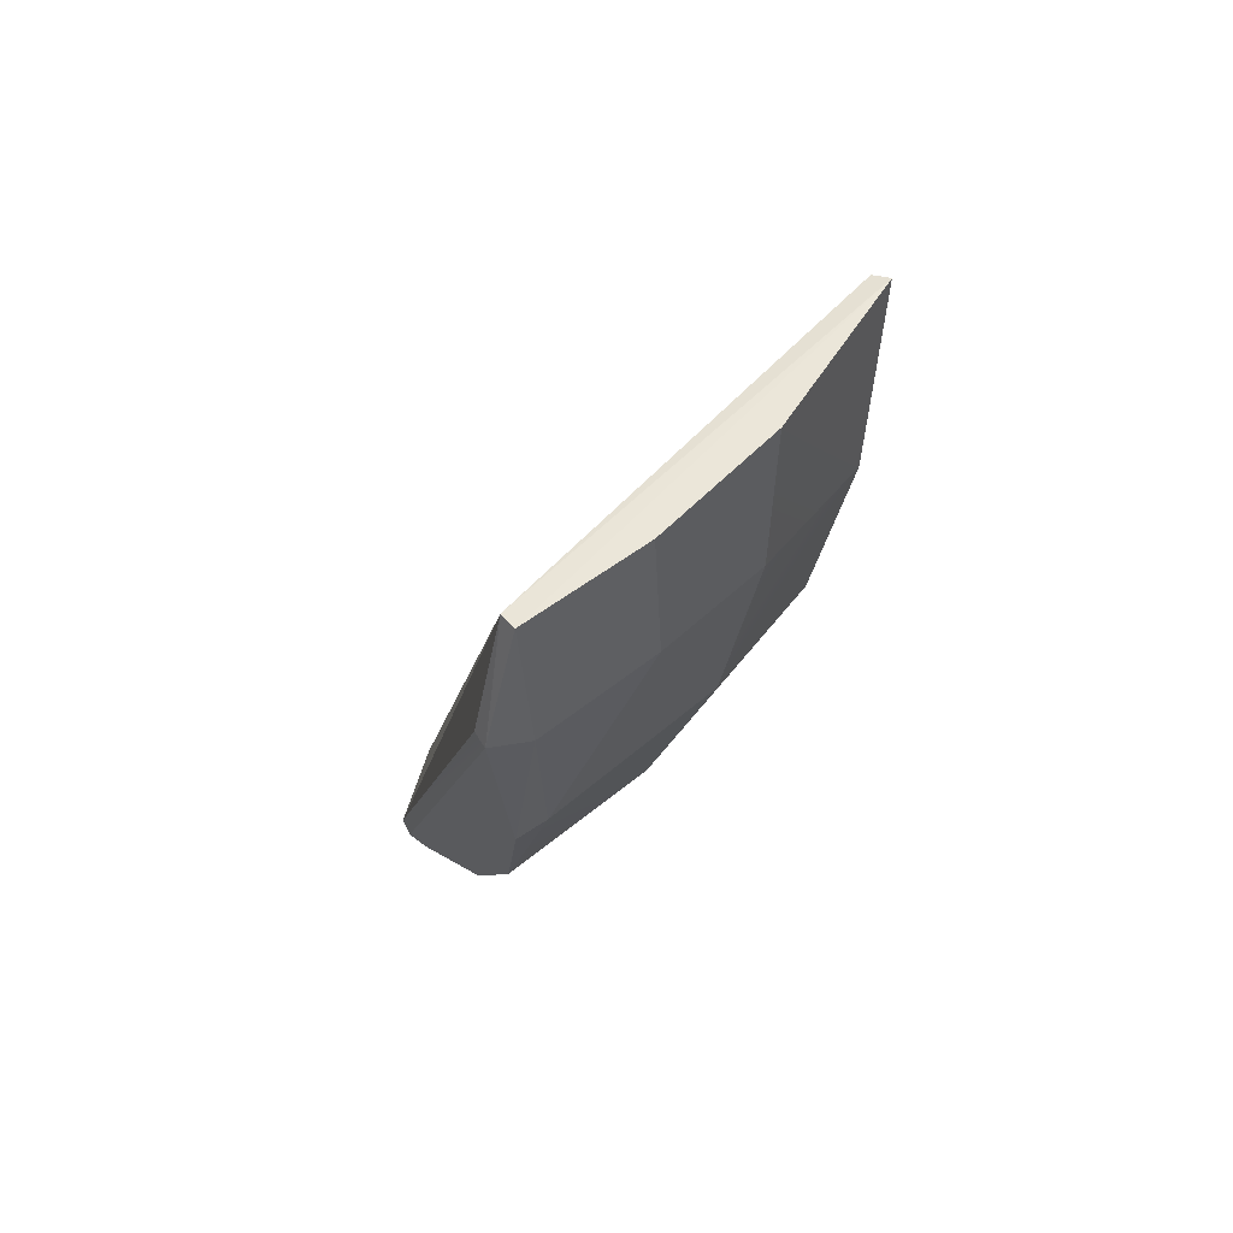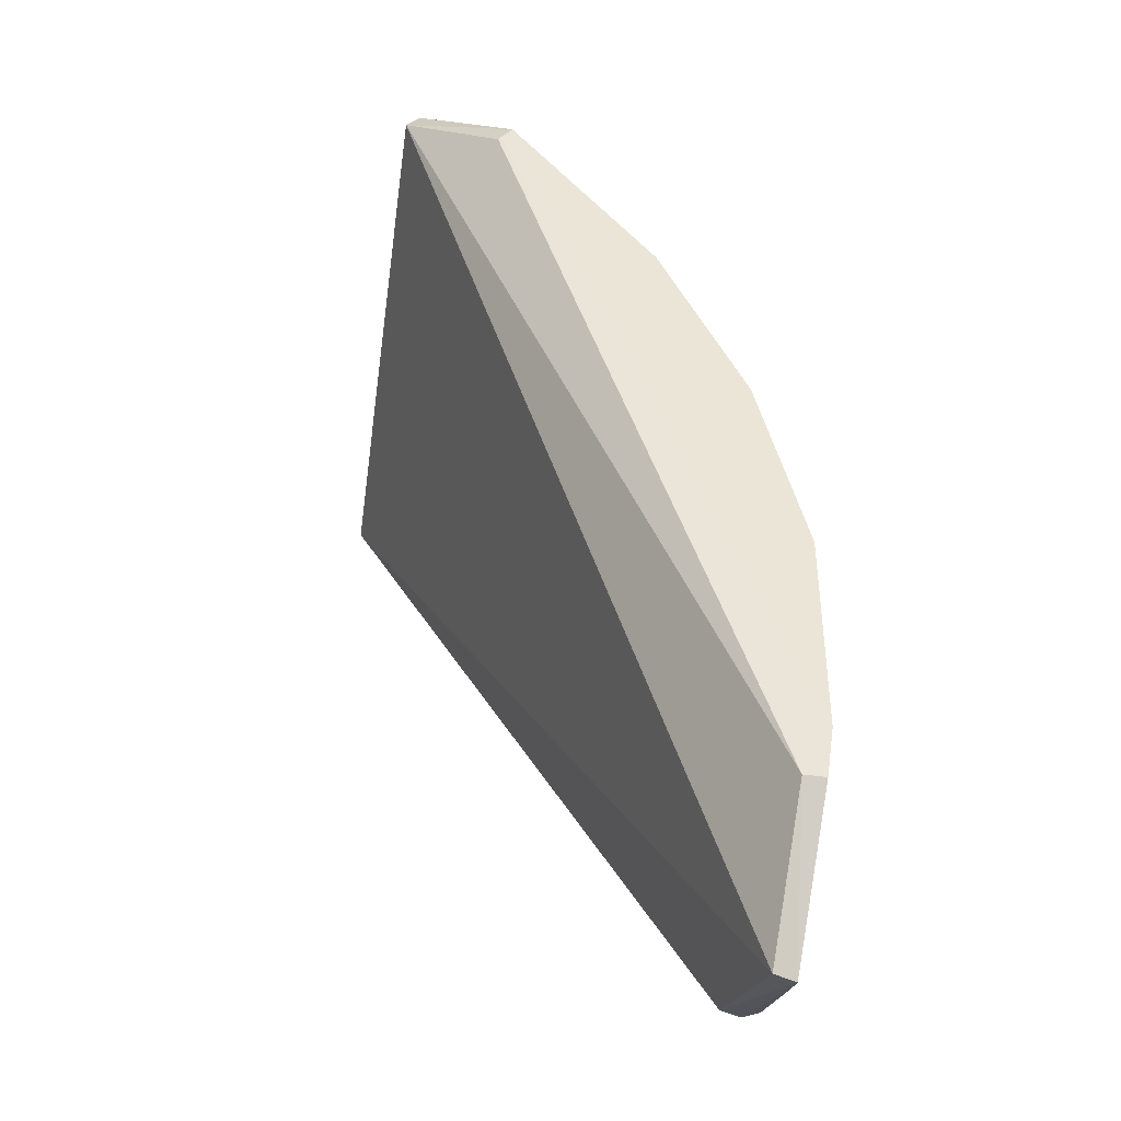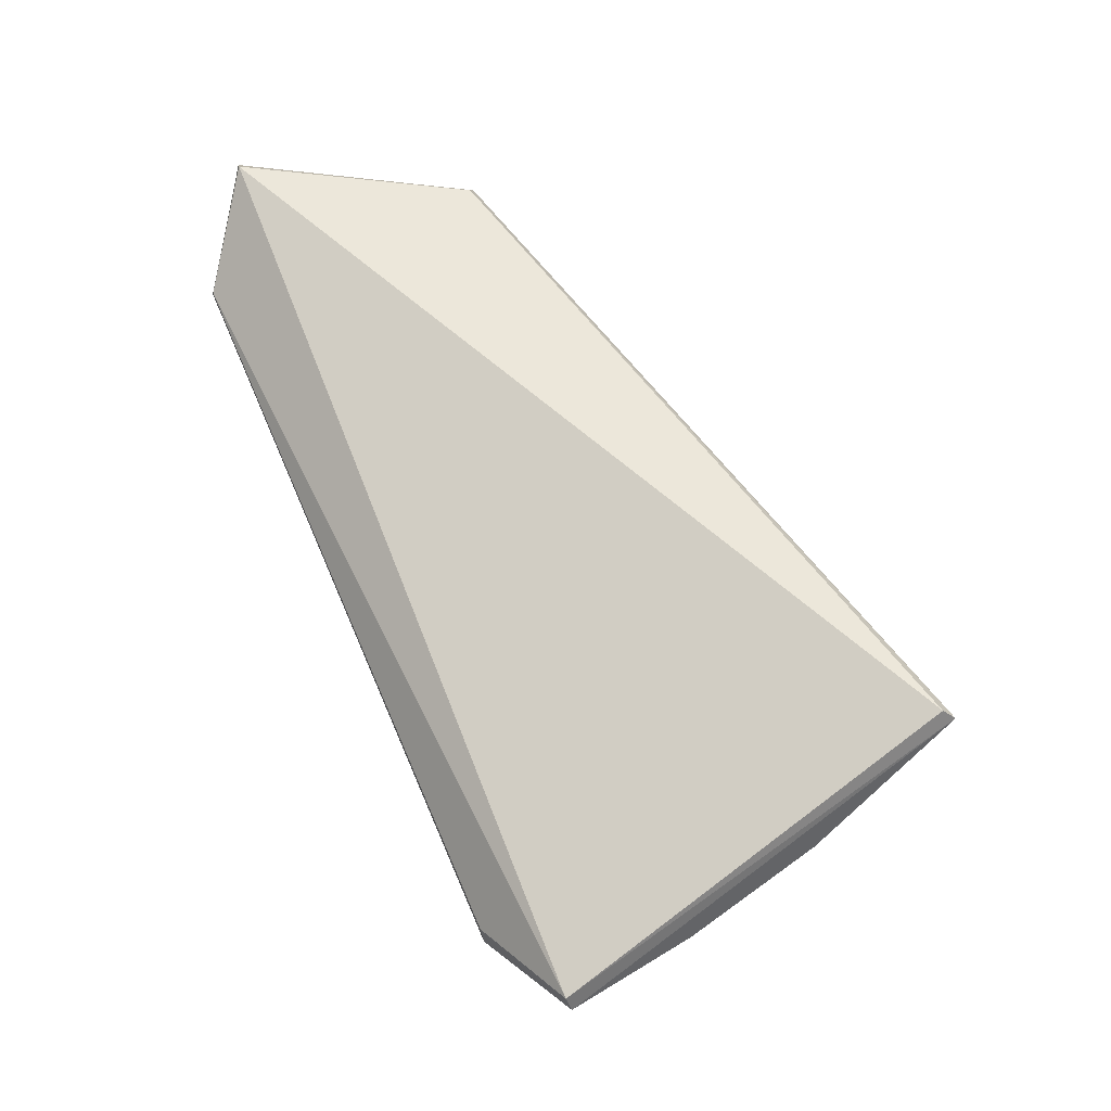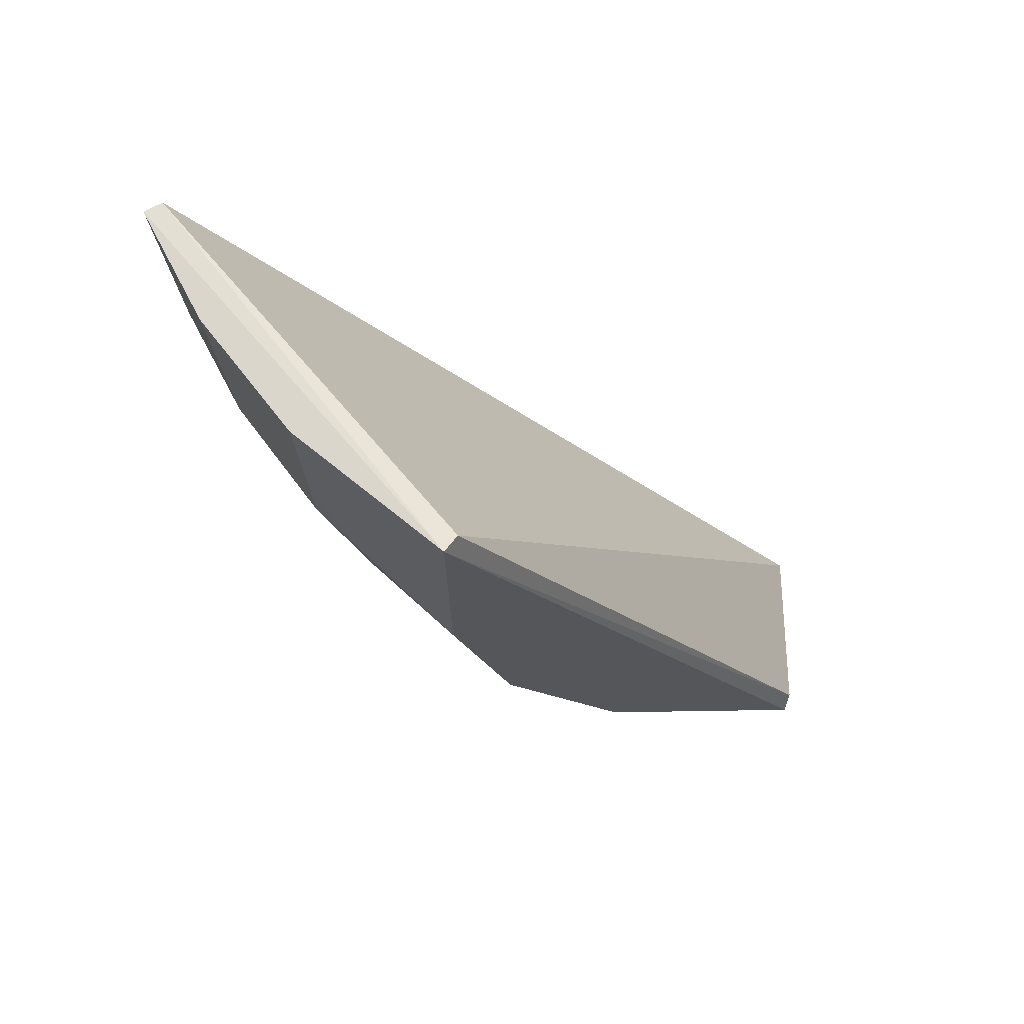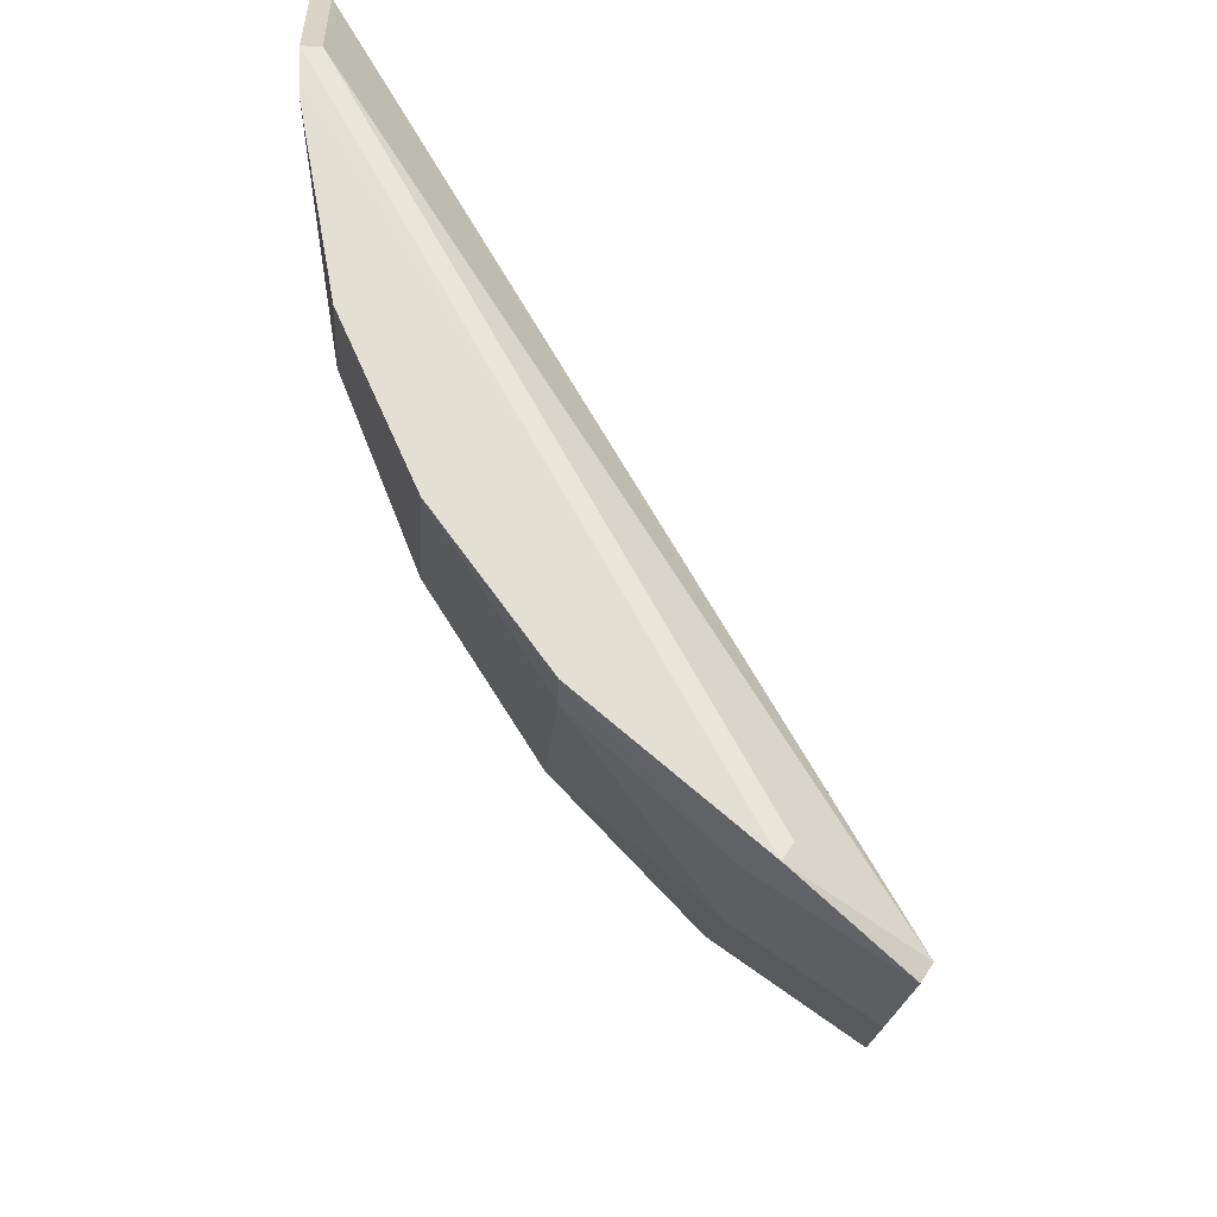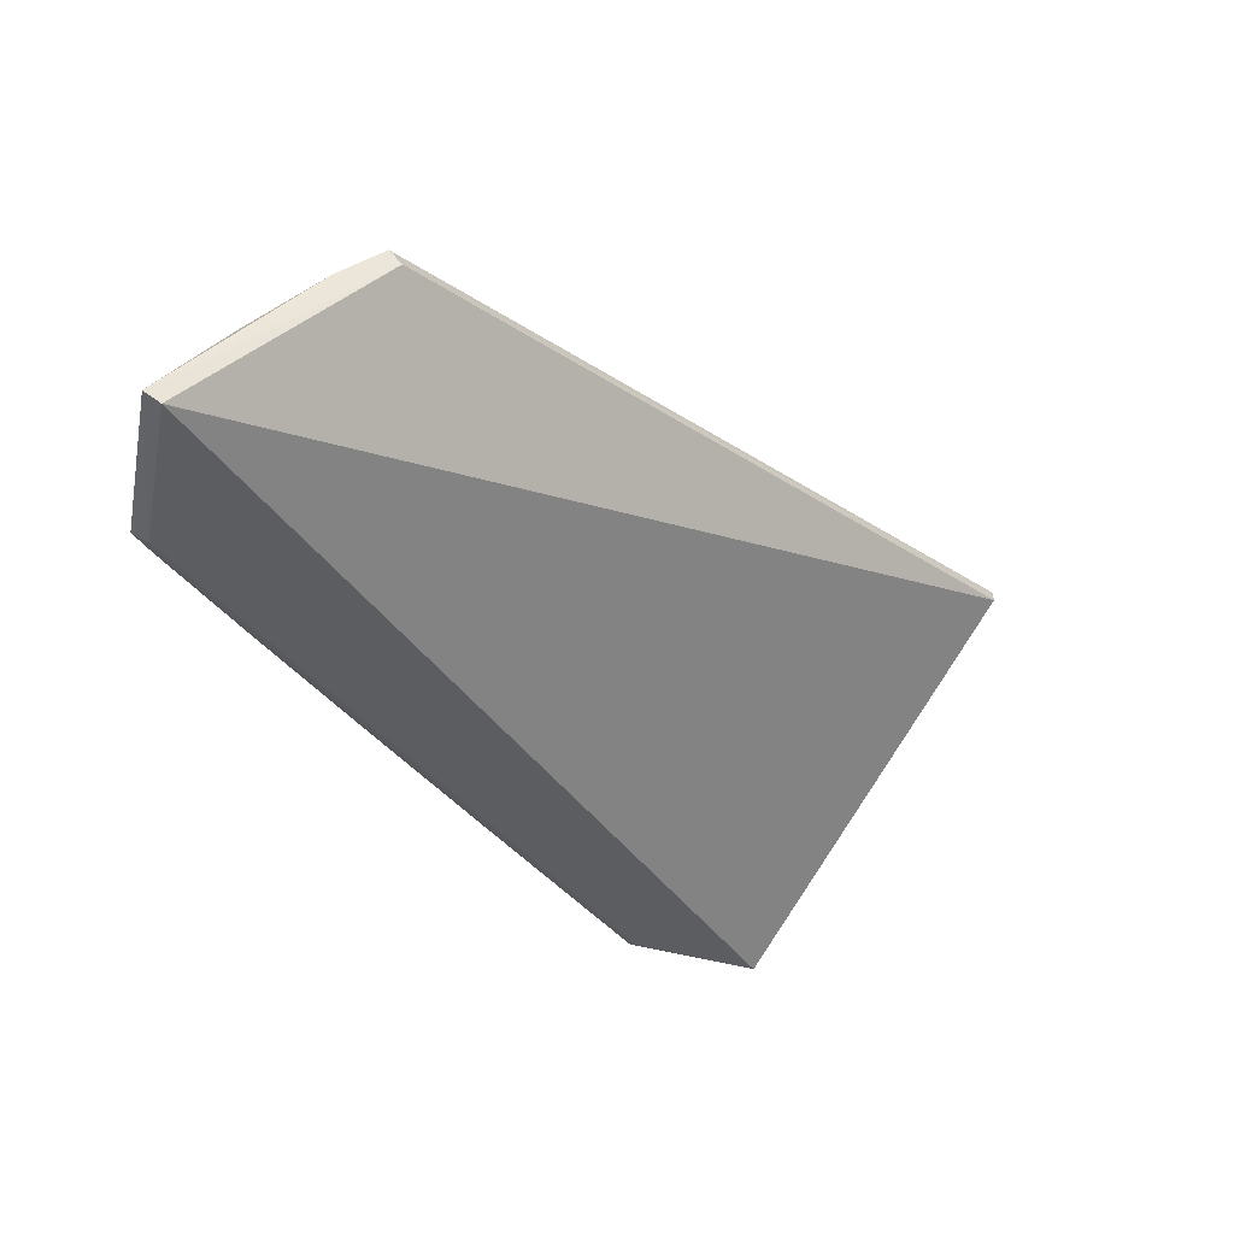
<metadata>
{"format":"obj","ext":"obj","renderer":"f3d","projection":"perspective","resolution":1024,"background":"white","views":[{"elev":-70.2,"azim":-62.4,"up":"+Z"},{"elev":68.3,"azim":4.4,"up":"+Y"},{"elev":-1.3,"azim":-94.9,"up":"+Z"},{"elev":-50.9,"azim":-115.7,"up":"+Y"},{"elev":39.1,"azim":173.0,"up":"+Y"},{"elev":49.0,"azim":-143.7,"up":"+Z"}]}
</metadata>
<code>
g Ball_gb_001_Explode_Thin_00_Hull
v 0.1587 0.002722 -0.0005072
v 0.1125 -0.1119 0.01593
v 0.1587 -0.04999 0.1008
v 0.1587 0.002722 -0.0005072
v 0.1125 -0.05842 -0.06165
v 0.1125 -0.1119 0.01593
v 0.1722 0.0189 0.2203
v 0.1785 0.04881 0.2241
v 0.1872 0.05693 0.1891
v 0.1722 0.0189 0.2203
v 0.1626 0.02115 0.2185
v 0.1855 0.1589 0.2358
v 0.1722 0.0189 0.2203
v 0.1855 0.1589 0.2358
v 0.1785 0.04881 0.2241
v 0.1722 0.0189 0.2203
v -0.03444 -0.2187 -0.08572
v 0.1626 0.02115 0.2185
v 0.1125 0.04857 -0.127
v 0.1125 0.03173 -0.1219
v 0.1587 0.08093 -0.04689
v -0.01824 -0.01937 -0.2289
v -0.01192 -0.02302 -0.2358
v 0.0381 0.01953 -0.2074
v -0.01824 -0.01937 -0.2289
v -0.03444 -0.2187 -0.08572
v -0.01192 -0.02302 -0.2358
v 0.1925 0.1743 0.159
v 0.1855 0.1589 0.2358
v 0.1826 0.1734 0.1585
v -0.03914 -0.2109 -0.08155
v -0.03444 -0.2187 -0.08572
v -0.01824 -0.01937 -0.2289
v -0.03914 -0.2109 -0.08155
v 0.1626 0.02115 0.2185
v -0.03444 -0.2187 -0.08572
v 0.1759 0.158 0.233
v 0.1855 0.1589 0.2358
v 0.1626 0.02115 0.2185
v 0.1759 0.158 0.233
v 0.1626 0.02115 0.2185
v -0.03914 -0.2109 -0.08155
v 0.1759 0.158 0.233
v -0.03914 -0.2109 -0.08155
v -0.01824 -0.01937 -0.2289
v 0.1759 0.158 0.233
v 0.1826 0.1734 0.1585
v 0.1855 0.1589 0.2358
v 0.1759 0.158 0.233
v -0.01824 -0.01937 -0.2289
v 0.1826 0.1734 0.1585
v 0.0503 -0.05842 -0.1592
v 0.0503 -0.112 -0.1152
v 0.1125 -0.05842 -0.06165
v 0.0503 -0.05842 -0.1592
v 0.1125 -0.05842 -0.06165
v 0.1125 0.03173 -0.1219
v 0.1872 0.1007 0.225
v 0.1785 0.04881 0.2241
v 0.1855 0.1589 0.2358
v 0.1872 0.1007 0.225
v 0.1872 0.05693 0.1891
v 0.1785 0.04881 0.2241
v 0.03177 0.02178 -0.2
v -0.01824 -0.01937 -0.2289
v 0.0381 0.01953 -0.2074
v 0.03177 0.02178 -0.2
v 0.1826 0.1734 0.1585
v -0.01824 -0.01937 -0.2289
v 0.0503 0.002722 -0.1919
v 0.0381 0.01953 -0.2074
v -0.01192 -0.02302 -0.2358
v 0.0503 0.002722 -0.1919
v 0.0503 -0.05842 -0.1592
v 0.1125 0.03173 -0.1219
v 0.0503 0.002722 -0.1919
v 0.1125 0.04857 -0.127
v 0.0381 0.01953 -0.2074
v 0.0503 0.002722 -0.1919
v 0.1125 0.03173 -0.1219
v 0.1125 0.04857 -0.127
v 0.1872 0.1184 0.03934
v 0.1587 0.08093 -0.04689
v 0.1872 0.06907 0.06584
v 0.1587 0.002722 -0.0005072
v -0.01426 -0.1495 -0.1527
v -0.01192 -0.02302 -0.2358
v -0.03444 -0.2187 -0.08572
v -0.008863 -0.0854 -0.1996
v 0.0503 -0.1658 -0.04328
v -0.01426 -0.1495 -0.1527
v -0.03444 -0.2187 -0.08572
v 0.0503 -0.112 -0.1152
v 0.0503 -0.1658 -0.04328
v -0.03444 -0.2187 -0.08572
v 0.1125 -0.1119 0.01593
v 0.1587 -0.04999 0.1008
v 0.1722 0.0189 0.2203
v 0.0503 -0.1658 -0.04328
v 0.1125 -0.1119 0.01593
v 0.1125 -0.05842 -0.06165
v 0.0503 -0.112 -0.1152
v 0.1944 0.1628 0.1348
v 0.1872 0.1184 0.03934
v 0.1872 0.06907 0.06584
v 0.1872 0.04049 0.1348
v 0.1872 0.05693 0.1891
v 0.1944 0.1628 0.1348
v 0.1872 0.1007 0.225
v 0.1944 0.1628 0.1348
v 0.1925 0.1743 0.159
v 0.1855 0.1589 0.2358
v 0.1587 0.002722 -0.0005072
v 0.1125 0.03173 -0.1219
v 0.1125 -0.05842 -0.06165
v 0.1587 0.08093 -0.04689
v 0.1587 0.002722 -0.0005072
v 0.1587 -0.04999 0.1008
v 0.1872 0.06907 0.06584
v 0.1872 0.04049 0.1348
v 0.1125 0.04857 -0.127
v 0.1587 0.08093 -0.04689
v 0.0381 0.01953 -0.2074
v 0.1872 0.1184 0.03934
v 0.1944 0.1628 0.1348
v 0.1925 0.1743 0.159
v 0.1925 0.1743 0.159
v 0.1826 0.1734 0.1585
v 0.0381 0.01953 -0.2074
v 0.03177 0.02178 -0.2
v 0.0503 -0.05842 -0.1592
v -0.01426 -0.1495 -0.1527
v 0.0503 -0.112 -0.1152
v -0.008863 -0.0854 -0.1996
v -0.008863 -0.0854 -0.1996
v 0.0503 -0.05842 -0.1592
v -0.01192 -0.02302 -0.2358
v 0.0503 0.002722 -0.1919
v 0.1872 0.04049 0.1348
v 0.1722 0.0189 0.2203
v 0.1872 0.05693 0.1891
v 0.1587 -0.04999 0.1008
g Ball_gb_001_Explode_Thin_00_Hull_0
f 3 2 1
f 6 5 4
f 9 8 7
f 12 11 10
f 15 14 13
f 18 17 16
f 21 20 19
f 24 23 22
f 27 26 25
f 30 29 28
f 33 32 31
f 36 35 34
f 39 38 37
f 42 41 40
f 45 44 43
f 48 47 46
f 51 50 49
f 54 53 52
f 57 56 55
f 60 59 58
f 63 62 61
f 66 65 64
f 69 68 67
f 72 71 70
f 75 74 73
f 78 77 76
f 81 80 79
f 84 83 82
f 83 84 85
f 88 87 86
f 86 87 89
f 92 91 90
f 91 93 90
f 96 95 94
f 97 95 96
f 95 97 98
f 101 100 99
f 102 101 99
f 105 104 103
f 105 103 106
f 108 107 106
f 107 110 109
f 110 111 109
f 111 112 109
f 115 114 113
f 114 116 113
f 119 118 117
f 118 119 120
f 123 122 121
f 122 123 124
f 124 123 125
f 125 123 126
f 129 128 127
f 128 129 130
f 133 132 131
f 131 132 134
f 137 136 135
f 136 137 138
f 141 140 139
f 140 142 139

</code>
